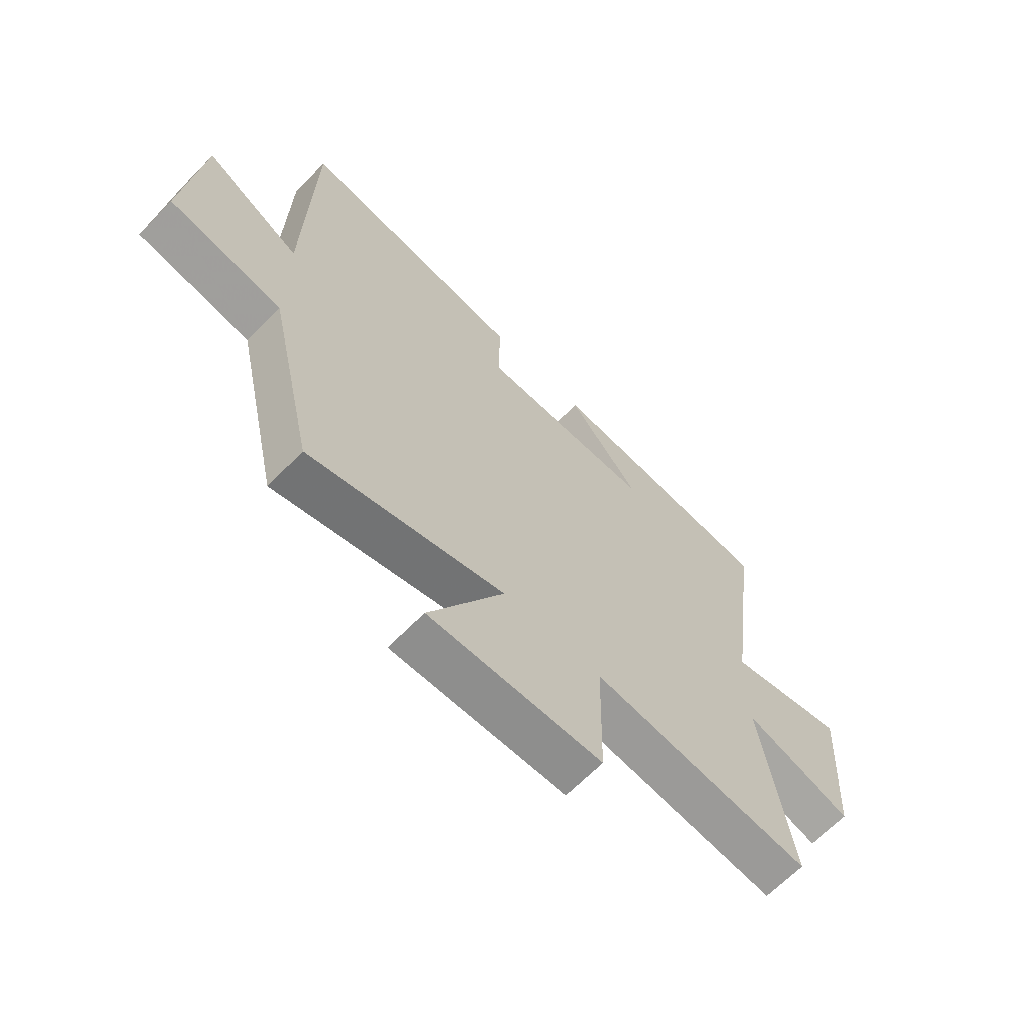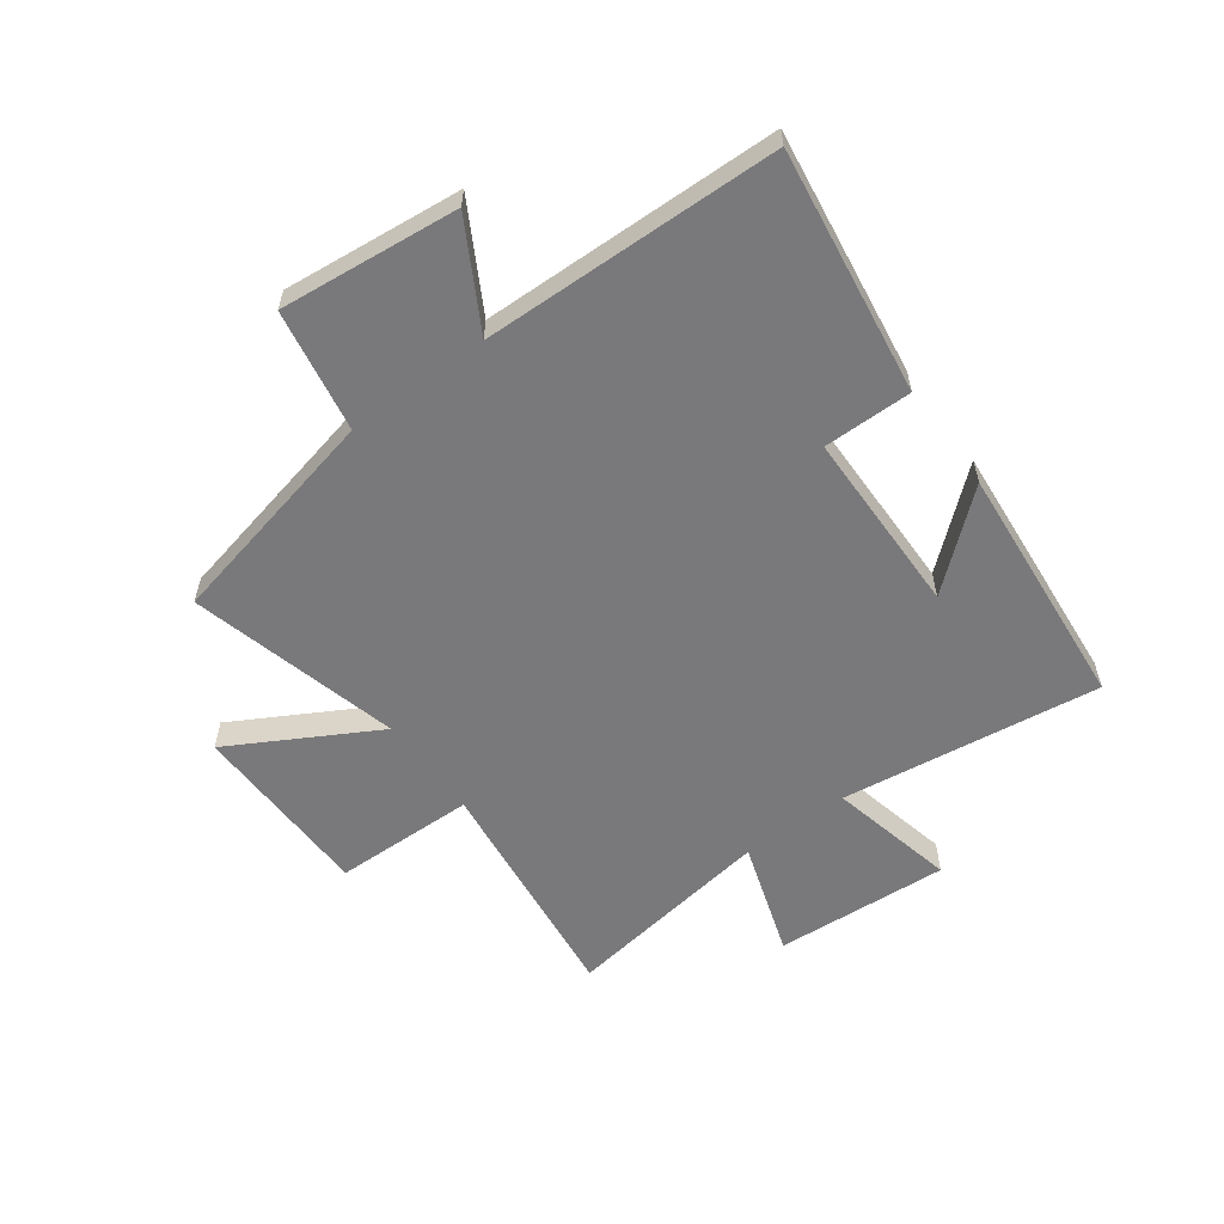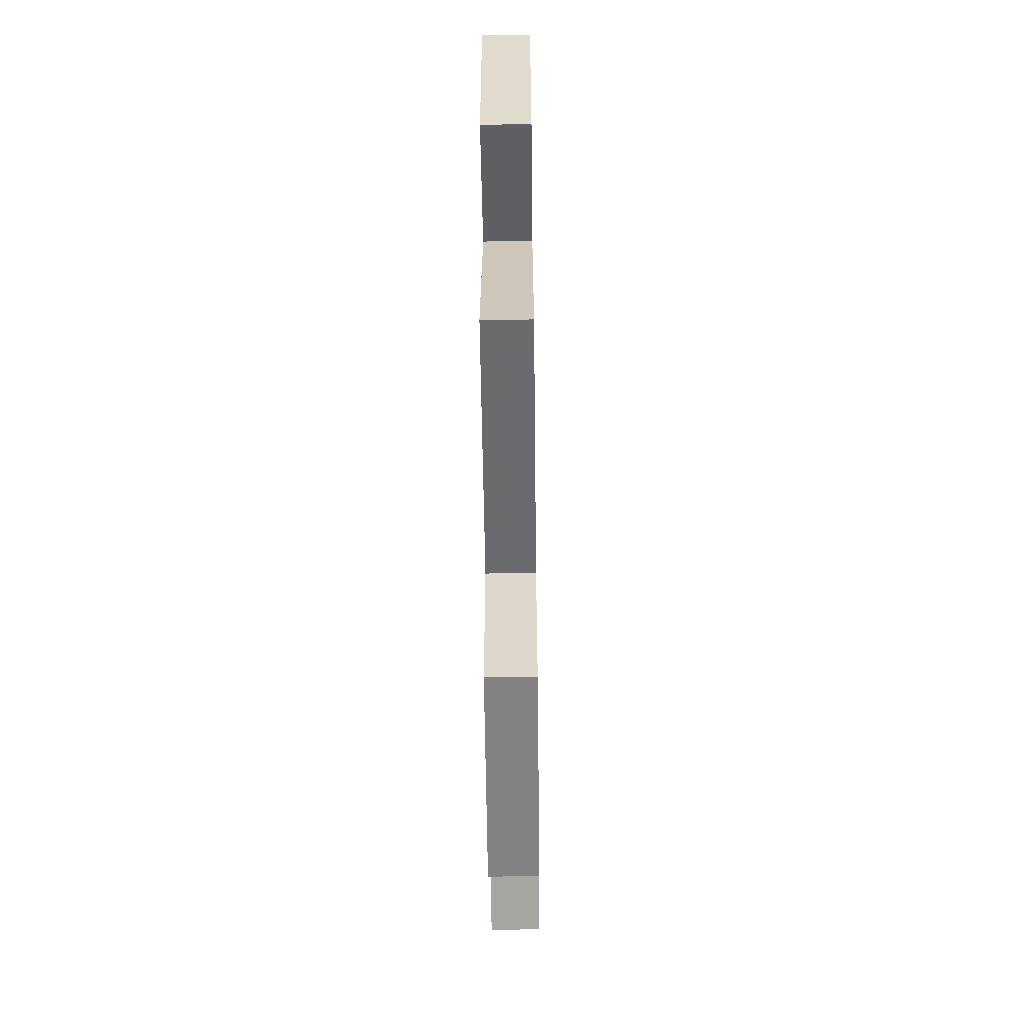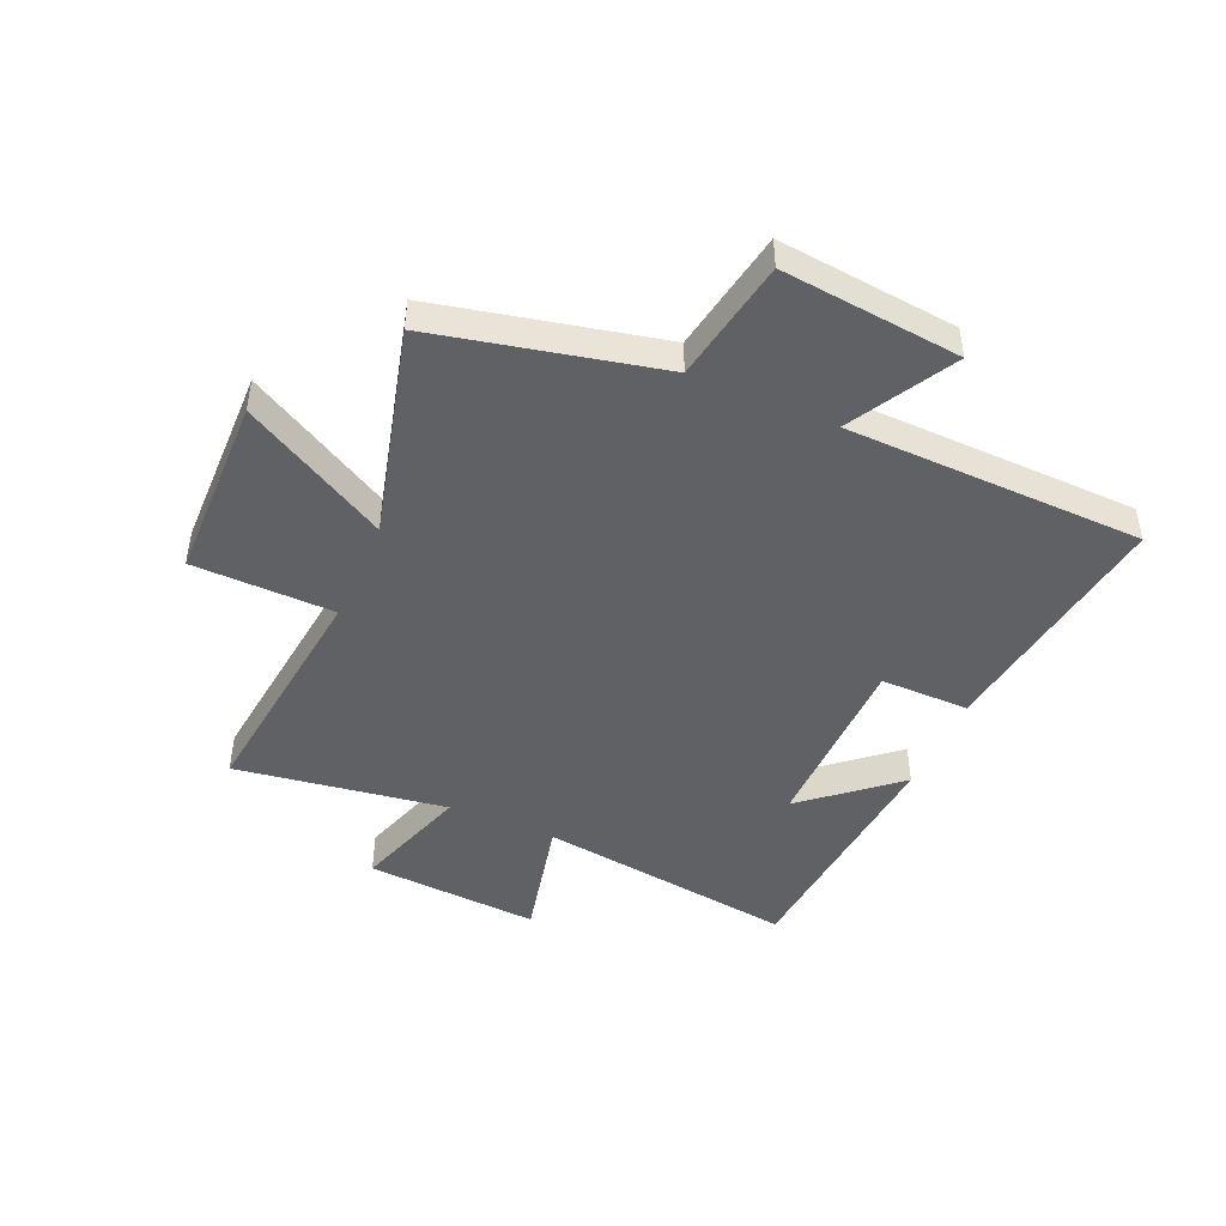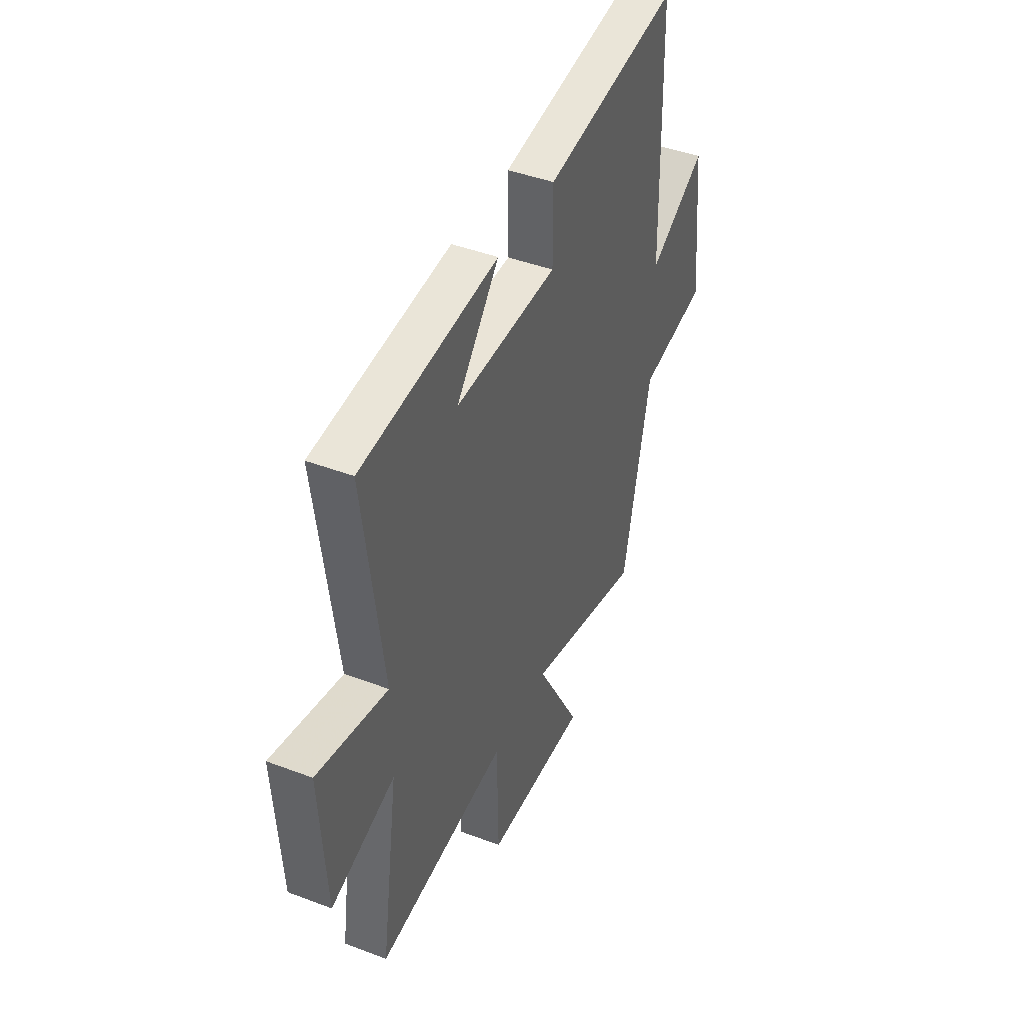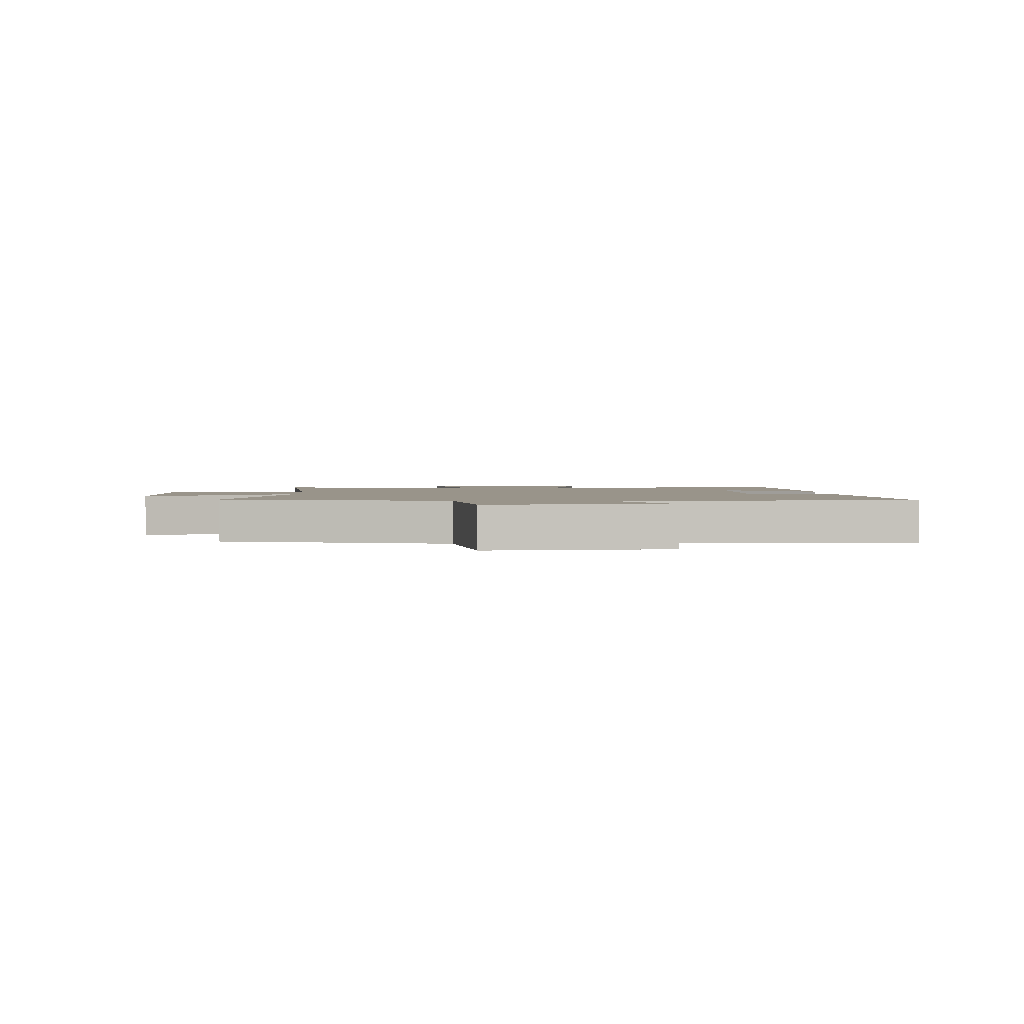
<metadata>
{"format":"obj","ext":"obj","renderer":"f3d","projection":"perspective","resolution":1024,"background":"white","views":[{"elev":-65.5,"azim":-44.1,"up":"+Z"},{"elev":-57.9,"azim":-53.7,"up":"+Y"},{"elev":-59.6,"azim":90.7,"up":"+Z"},{"elev":-46.1,"azim":-113.6,"up":"+Y"},{"elev":43.5,"azim":114.1,"up":"+Z"},{"elev":1.9,"azim":-91.5,"up":"+Y"}]}
</metadata>
<code>
v -0.488 0.07 0.562
v -0.06 0.07 0.5
v -0.061 0.07 0.345
v 0.263 0.07 0.341
v 0.128 0.07 0.5
v 0.561 0.07 0.462
v 0.5 0.07 0.009
v 0.722 0.07 0.059
v 0.702 0.07 -0.245
v 0.5 0.07 -0.179
v 0.555 0.07 -0.548
v 0.143 0.07 -0.5
v 0.138 0.07 -0.747
v -0.186 0.07 -0.753
v -0.045 0.07 -0.5
v -0.413 0.07 -0.595
v -0.5 0.07 -0.205
v -0.714 0.07 -0.167
v -0.682 0.07 0.145
v -0.5 0.07 0.043
v -0.488 0 0.562
v -0.06 0 0.5
v -0.061 0 0.345
v 0.263 0 0.341
v 0.128 0 0.5
v 0.561 0 0.462
v 0.5 0 0.009
v 0.722 0 0.059
v 0.702 0 -0.245
v 0.5 0 -0.179
v 0.555 0 -0.548
v 0.143 0 -0.5
v 0.138 0 -0.747
v -0.186 0 -0.753
v -0.045 0 -0.5
v -0.413 0 -0.595
v -0.5 0 -0.205
v -0.714 0 -0.167
v -0.682 0 0.145
v -0.5 0 0.043
f 17 18 19 20
f 17 20 1
f 16 17 1
f 15 16 1
f 12 13 14 15
f 12 15 1
f 10 11 12 1
f 7 8 9 10
f 7 10 1
f 4 5 6
f 4 6 7
f 3 4 7
f 1 2 3
f 1 3 7
f 40 39 38 37
f 21 40 37
f 21 37 36
f 21 36 35
f 35 34 33 32
f 21 35 32
f 21 32 31 30
f 30 29 28 27
f 21 30 27
f 26 25 24
f 27 26 24
f 27 24 23
f 23 22 21
f 27 23 21
f 1 21 22 2
f 2 22 23 3
f 3 23 24 4
f 4 24 25 5
f 5 25 26 6
f 6 26 27 7
f 7 27 28 8
f 8 28 29 9
f 9 29 30 10
f 10 30 31 11
f 11 31 32 12
f 12 32 33 13
f 13 33 34 14
f 14 34 35 15
f 15 35 36 16
f 16 36 37 17
f 17 37 38 18
f 18 38 39 19
f 19 39 40 20
f 20 40 21 1

</code>
